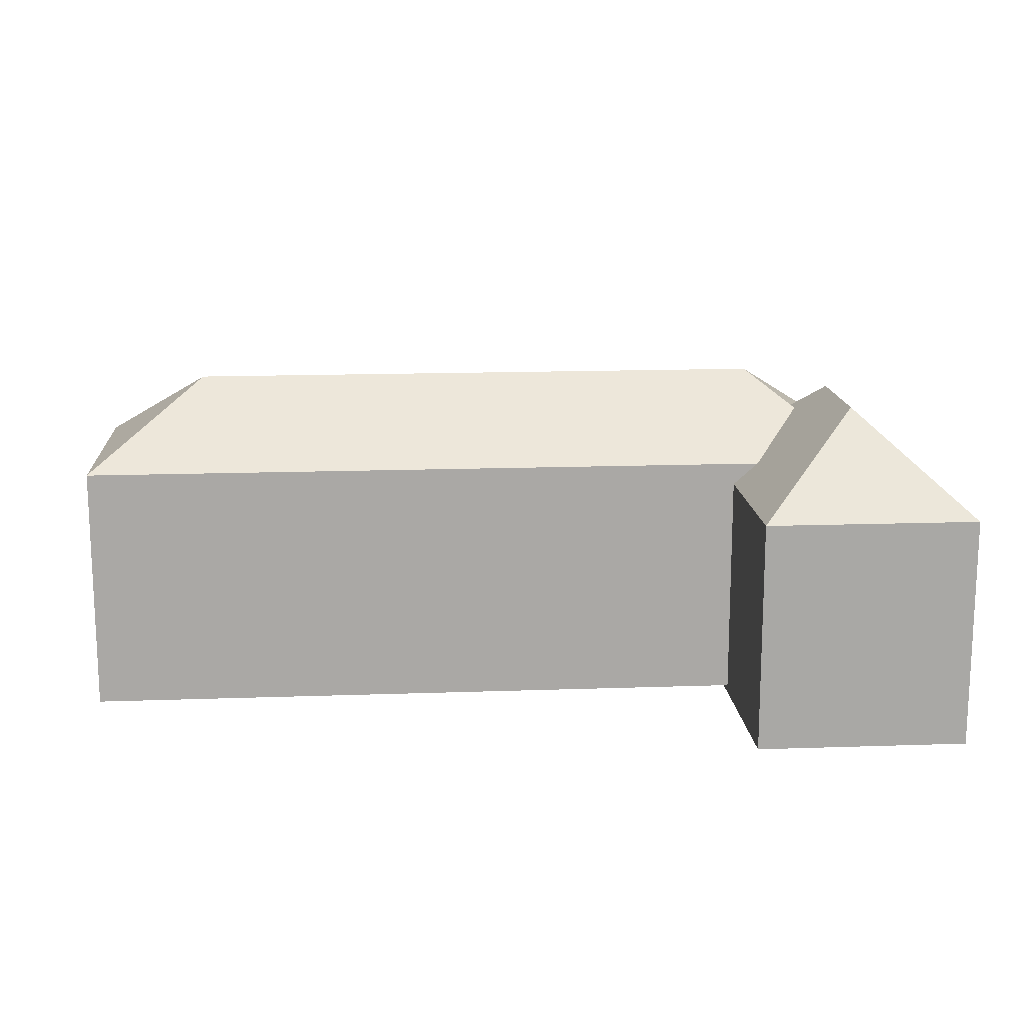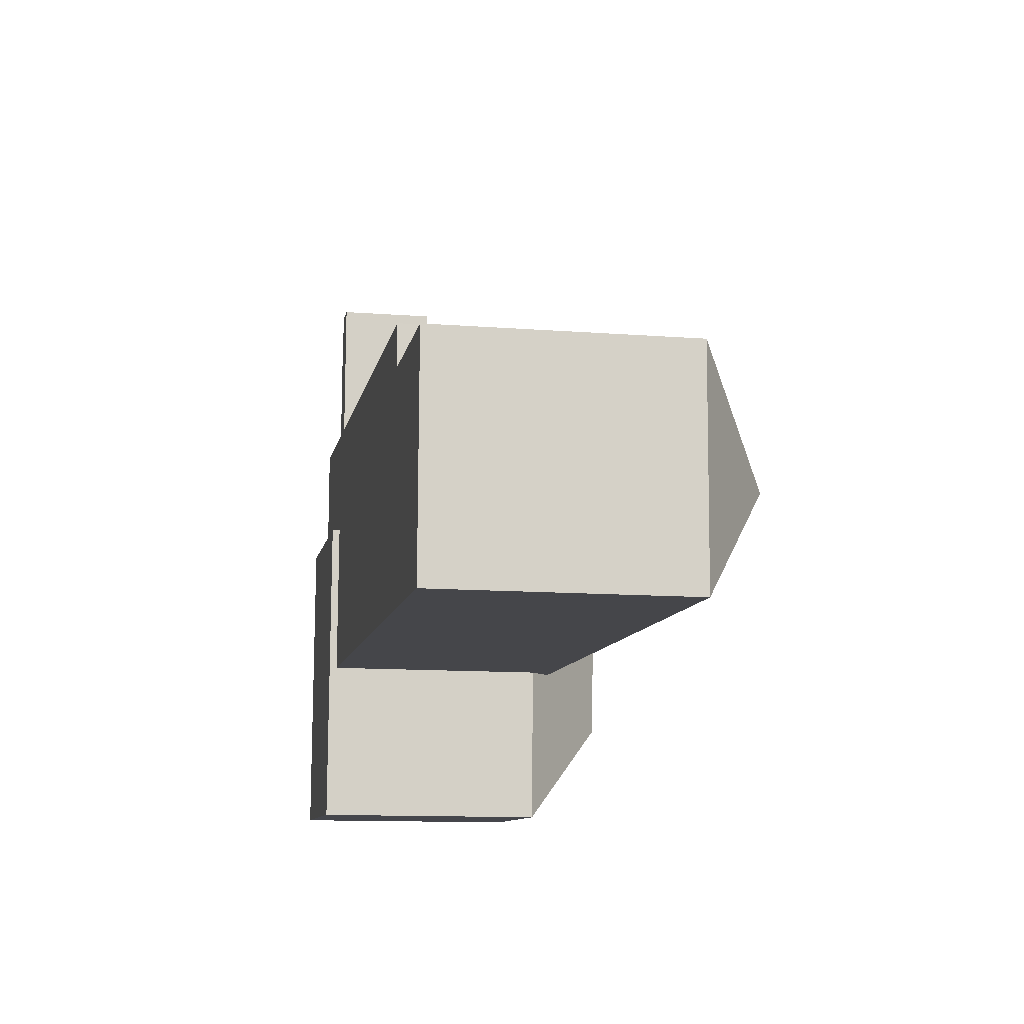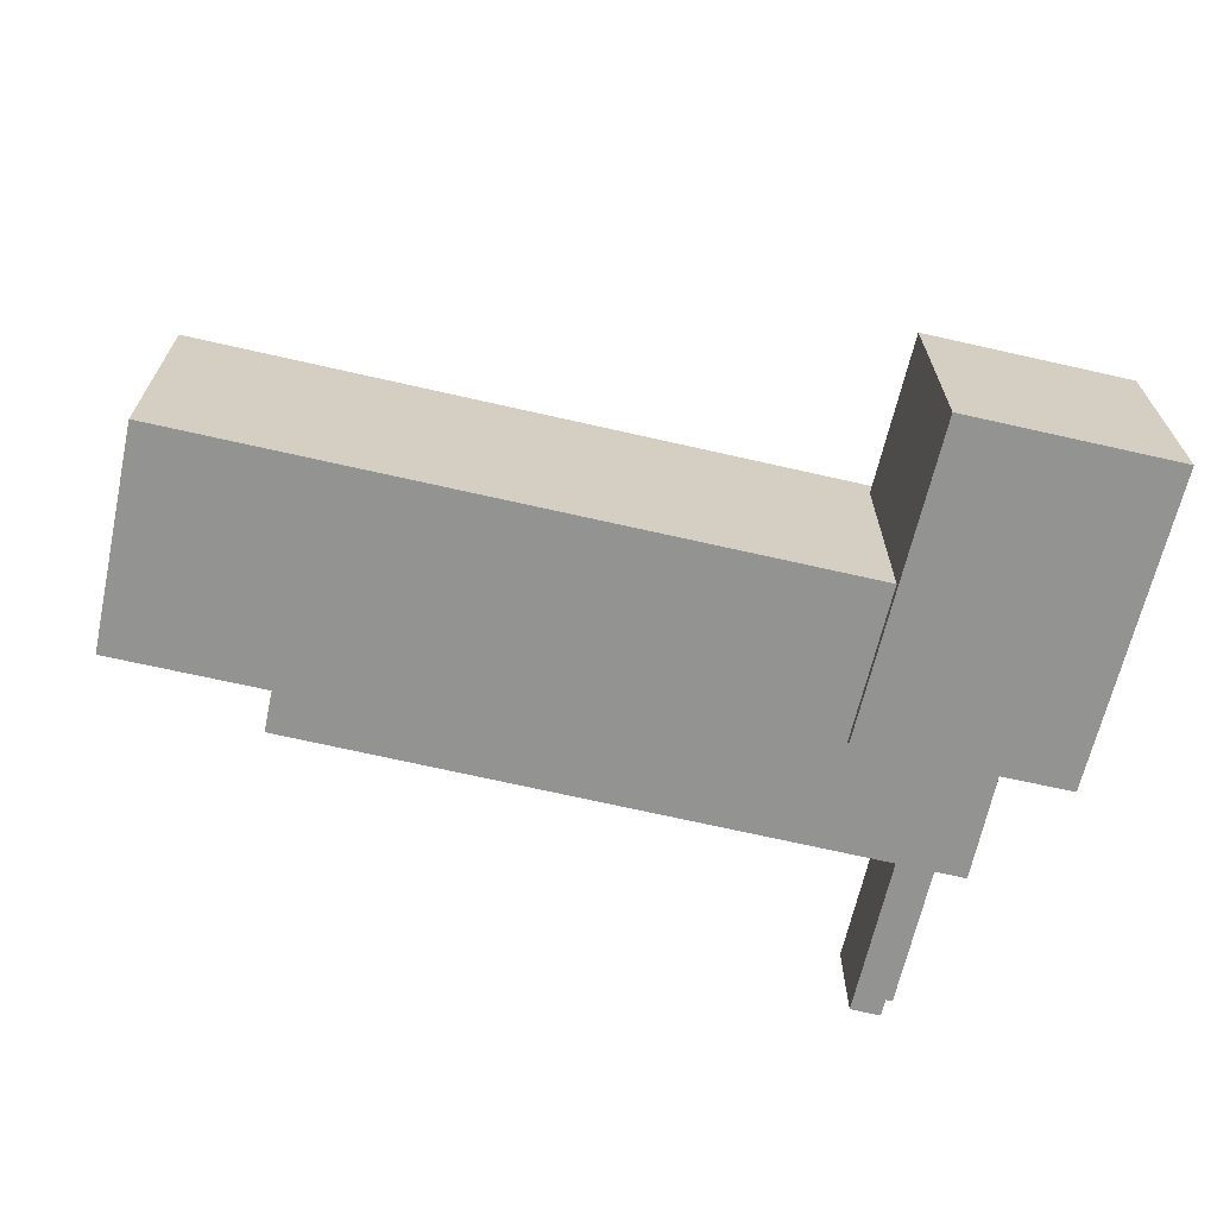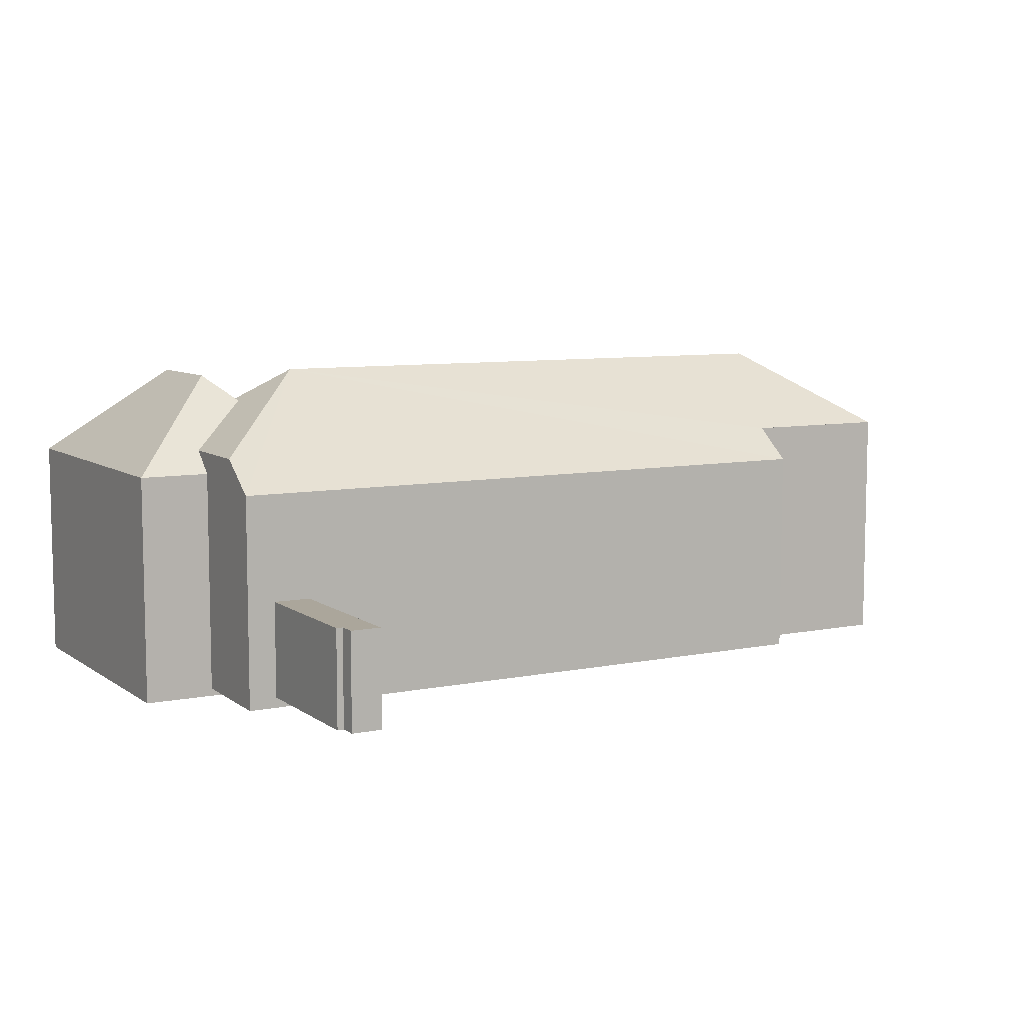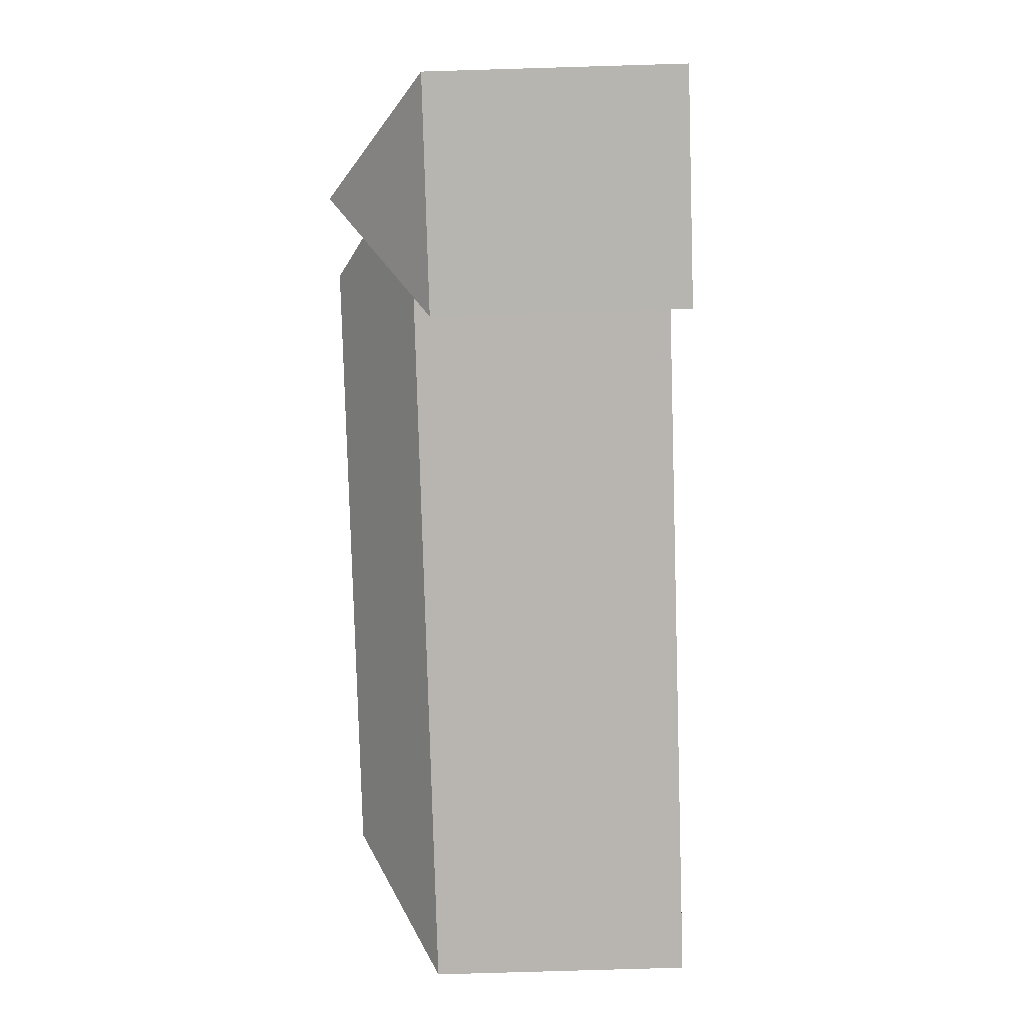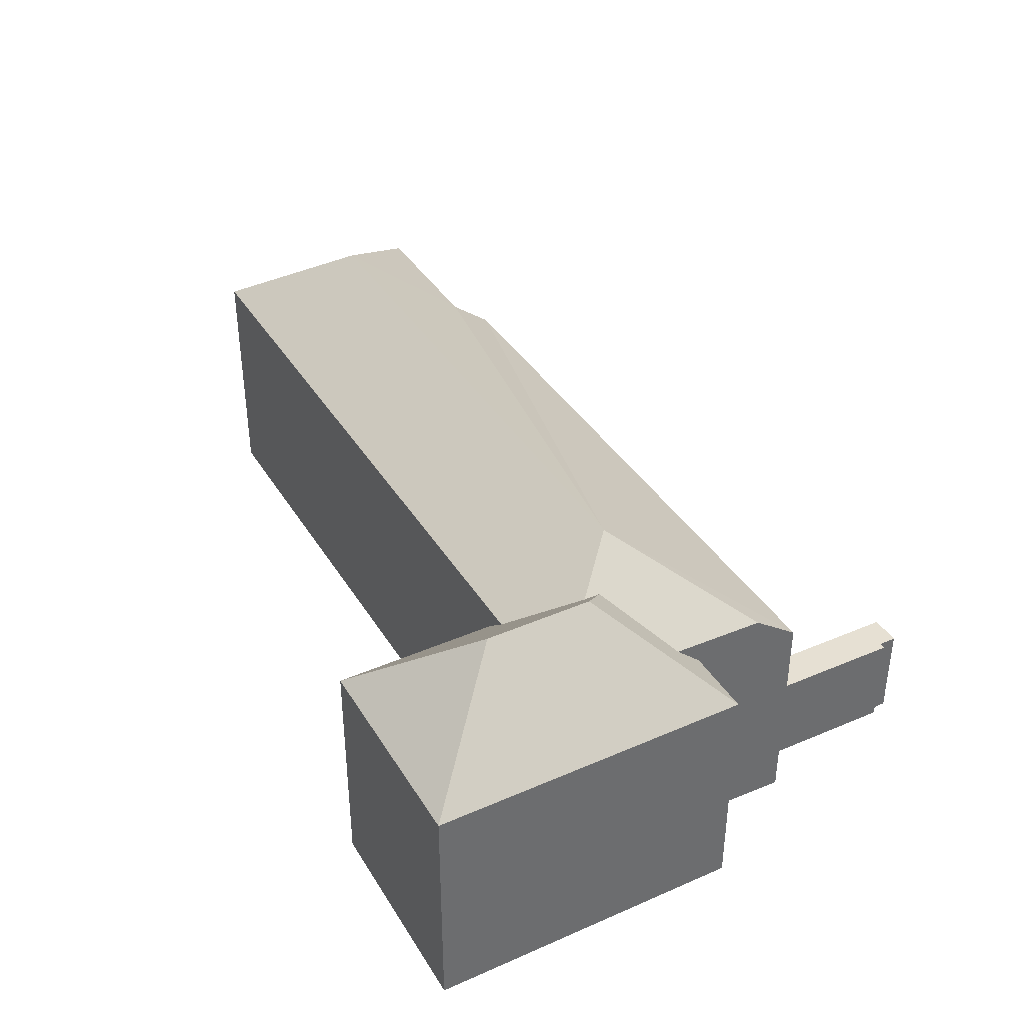
<metadata>
{"format":"obj","ext":"obj","renderer":"f3d","projection":"perspective","resolution":1024,"background":"white","views":[{"elev":15.3,"azim":177.8,"up":"+Y"},{"elev":-12.0,"azim":79.7,"up":"+Z"},{"elev":-66.6,"azim":169.1,"up":"+Y"},{"elev":8.0,"azim":-27.2,"up":"+Y"},{"elev":-79.2,"azim":-88.3,"up":"+Z"},{"elev":38.5,"azim":-116.3,"up":"+Y"}]}
</metadata>
<code>
v  7.657 6.23 37.15
v  9.732 6.23 27.44
v  7.345 6.23 27.53
v  8.076 6.23 37.13
v  10.09 6.23 38.19
v  8.121 6.23 38.27
v  7.115 19.78 6.584
v  13.64 13.79 -0.4614
v  0.0003189 13.79 -0.0004742
v  0.8964 13.79 20.59
v  7.418 19.78 13.54
v  14.53 13.79 20.13
v  5.523 13.15 27.61
v  12.5 20.29 17.29
v  5.47 15.19 24.72
v  47.51 13.15 25.88
v  47.47 15.19 23.19
v  47.34 20.29 16.02
v  50.21 20.29 15.92
v  57.53 15.19 22.82
v  57.21 15.19 8.496
v  47.21 15.19 8.859
v  5.21 15.19 10.38
v  47.51 -0.67 25.88
v  5.523 -0.67 27.61
v  5.47 -0.67 24.72
v  5.47 15.19 24.72
v  7.345 -1.686e-15 27.54
v  7.657 -2.275e-15 37.15
v  8.075 -2.274e-15 37.13
v  8.121 -2.343e-15 38.27
v  10.09 -2.339e-15 38.19
v  9.732 -1.68e-15 27.44
v  14.53 -1.17 20.13
v  0.8961 -1.17 20.59
v  0 -1.17 -7.164e-17
v  13.64 -1.17 -0.4609
v  57.21 -0.67 8.496
v  47.21 -0.67 8.86
v  5.21 -0.67 10.39
v  57.53 -0.67 22.82
v  47.47 15.19 23.19
v  47.47 -0.67 23.19
g defaultobject
f 1 2 3
f 2 1 4
f 2 4 5
f 5 4 6
f 7 8 9
f 7 10 11
f 10 7 9
f 7 12 8
f 12 7 11
f 10 12 11
f 13 14 15
f 14 13 16
f 14 16 17
f 14 17 18
f 18 17 19
f 20 19 17
f 21 18 19
f 18 21 14
f 14 21 22
f 14 22 23
f 20 21 19
f 23 15 14
f 24 13 25
f 13 24 16
f 13 26 25
f 26 13 15
f 15 13 27
f 1 28 29
f 28 1 3
f 30 1 29
f 1 30 4
f 6 30 31
f 30 6 4
f 32 6 31
f 6 32 5
f 33 5 32
f 5 33 2
f 3 33 28
f 33 3 2
f 34 10 35
f 10 34 12
f 10 36 35
f 36 10 9
f 9 37 36
f 37 9 8
f 37 12 34
f 12 37 8
f 38 22 21
f 22 38 23
f 23 38 39
f 23 39 40
f 38 20 41
f 20 38 21
f 41 42 43
f 42 41 20
f 15 40 26
f 40 15 23
f 43 16 24
f 16 43 42
f 16 42 17
f 28 30 29
f 30 32 31
f 32 30 33
f 33 30 28
f 35 37 34
f 37 35 36
f 25 43 24
f 43 25 39
f 39 25 40
f 40 25 26
f 43 38 41
f 38 43 39

</code>
